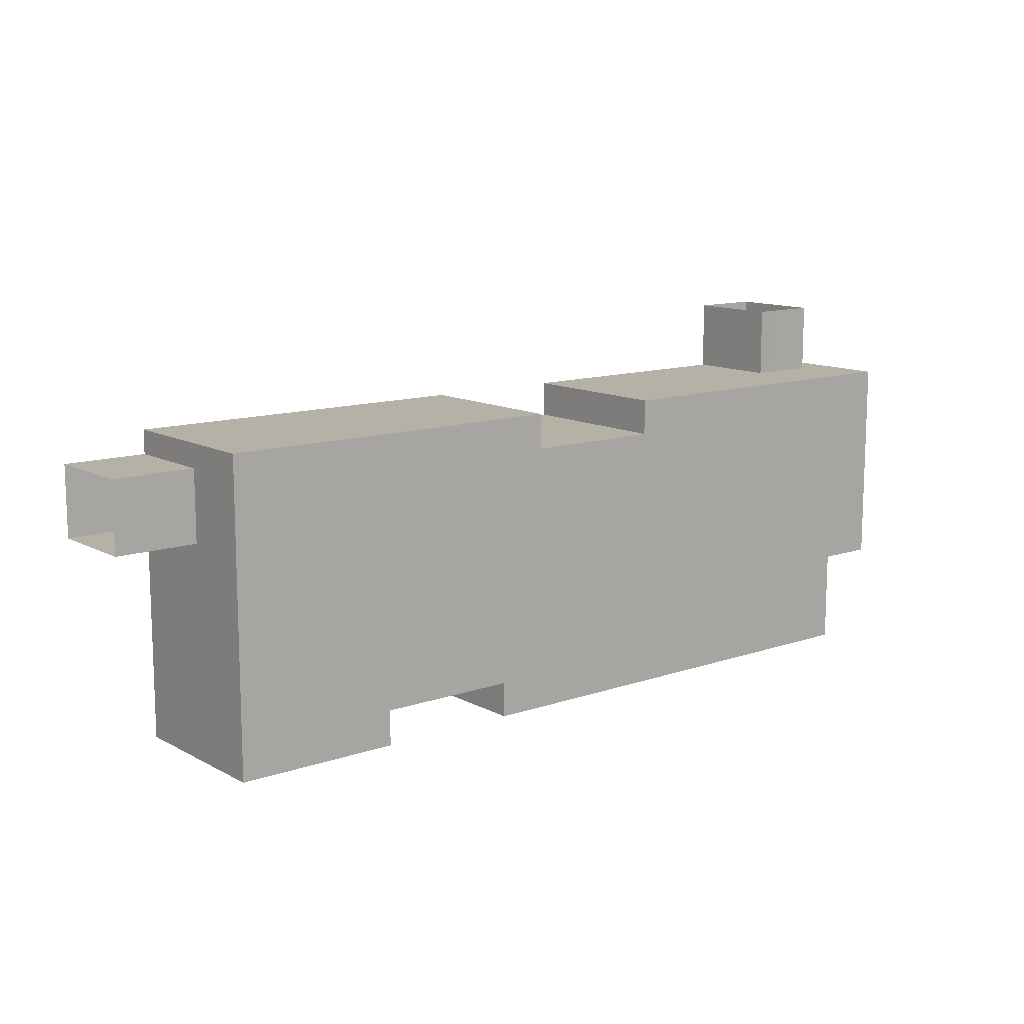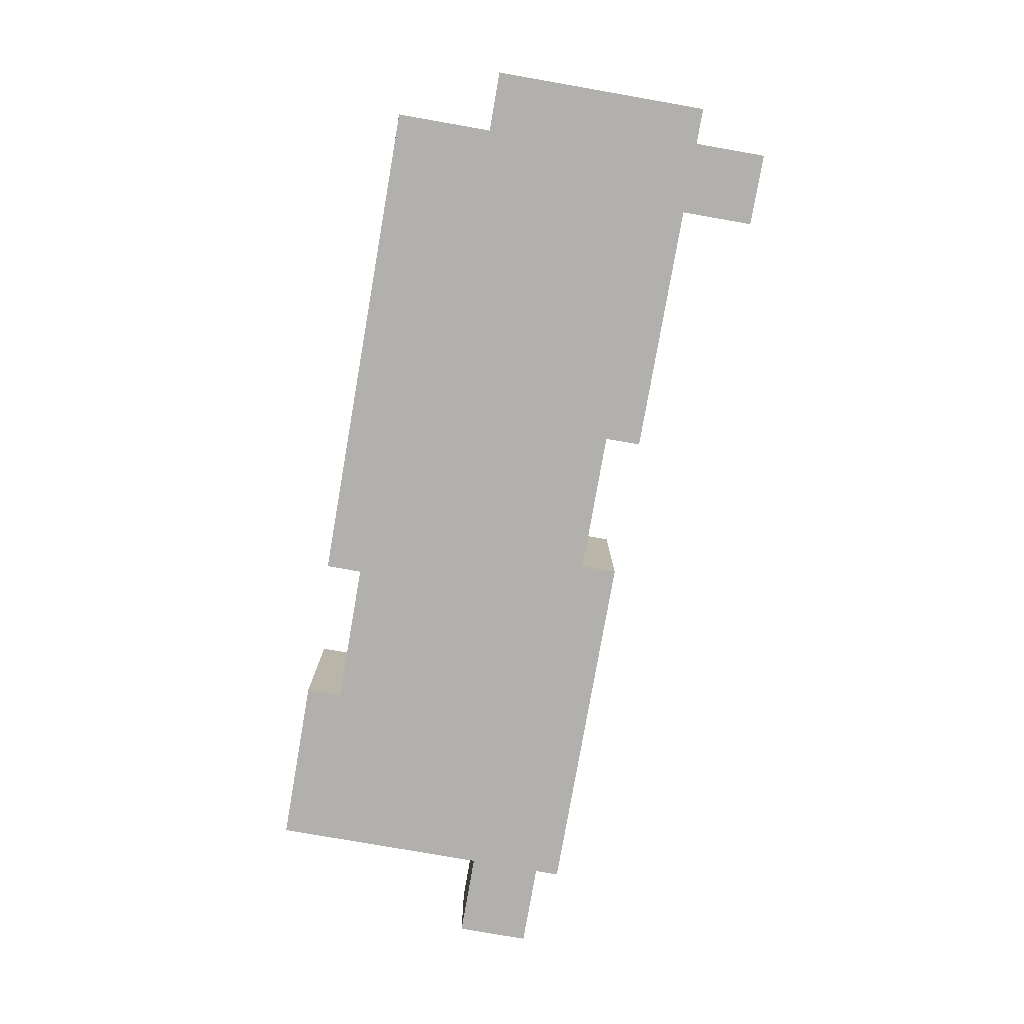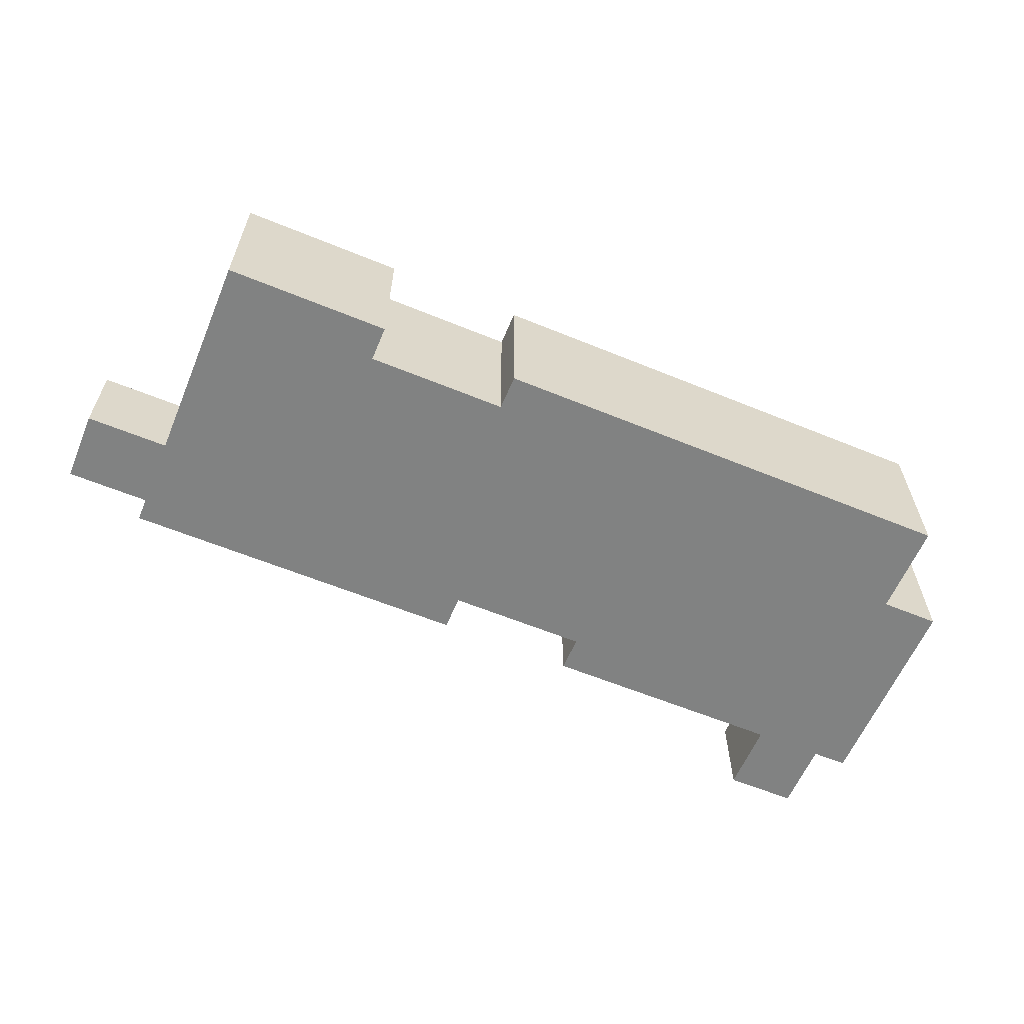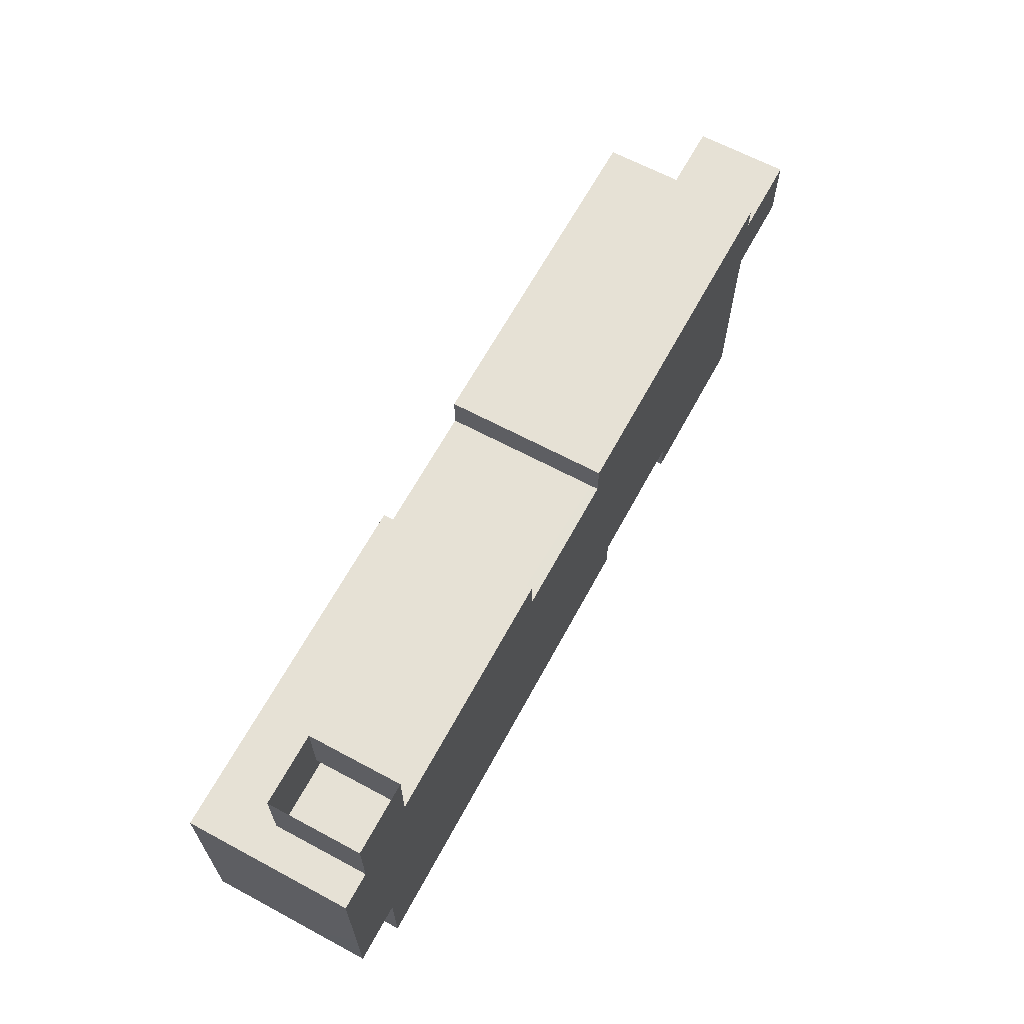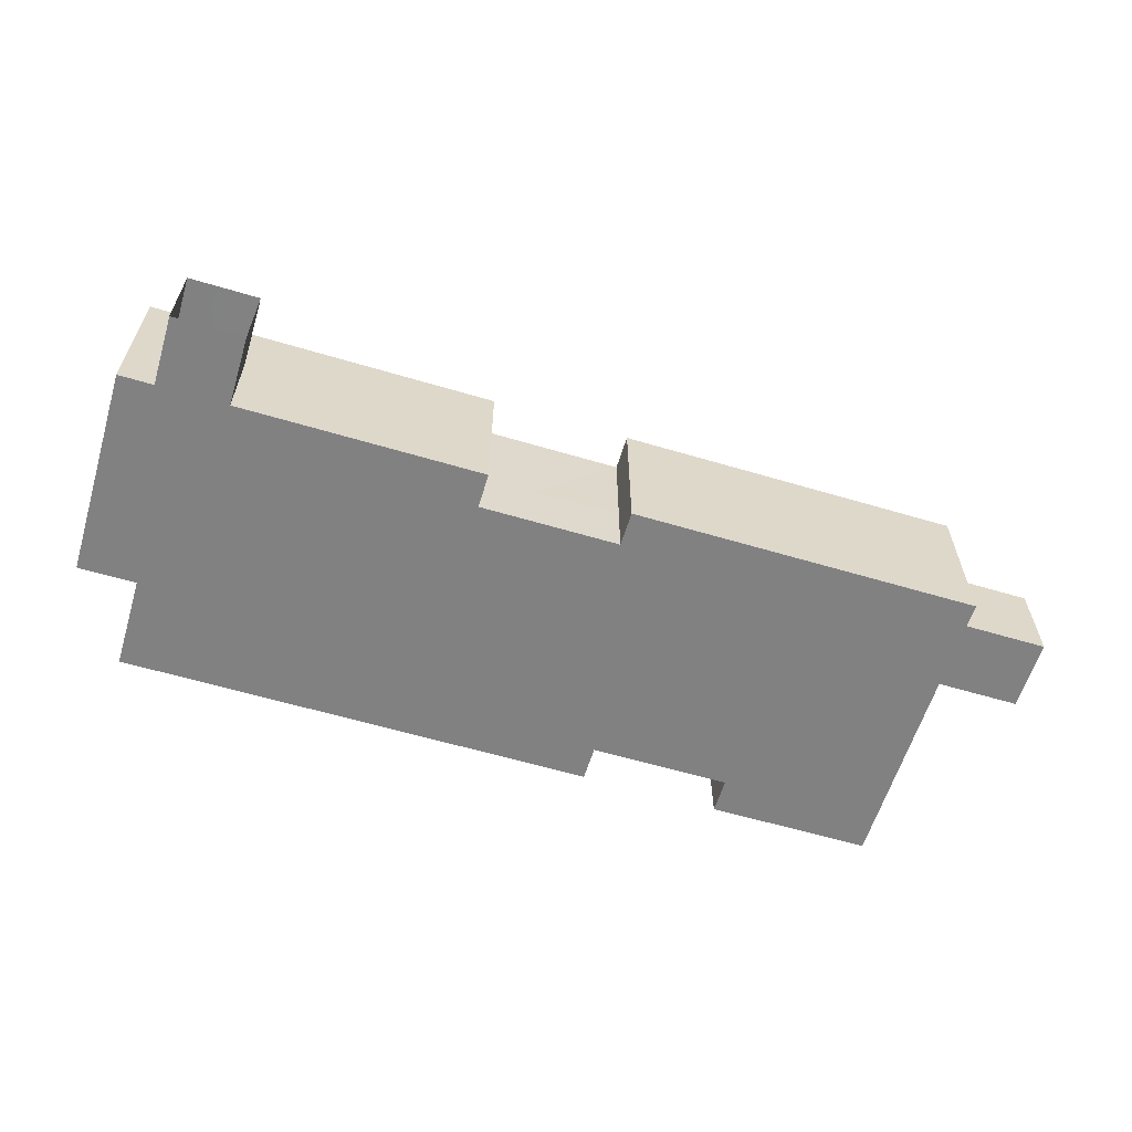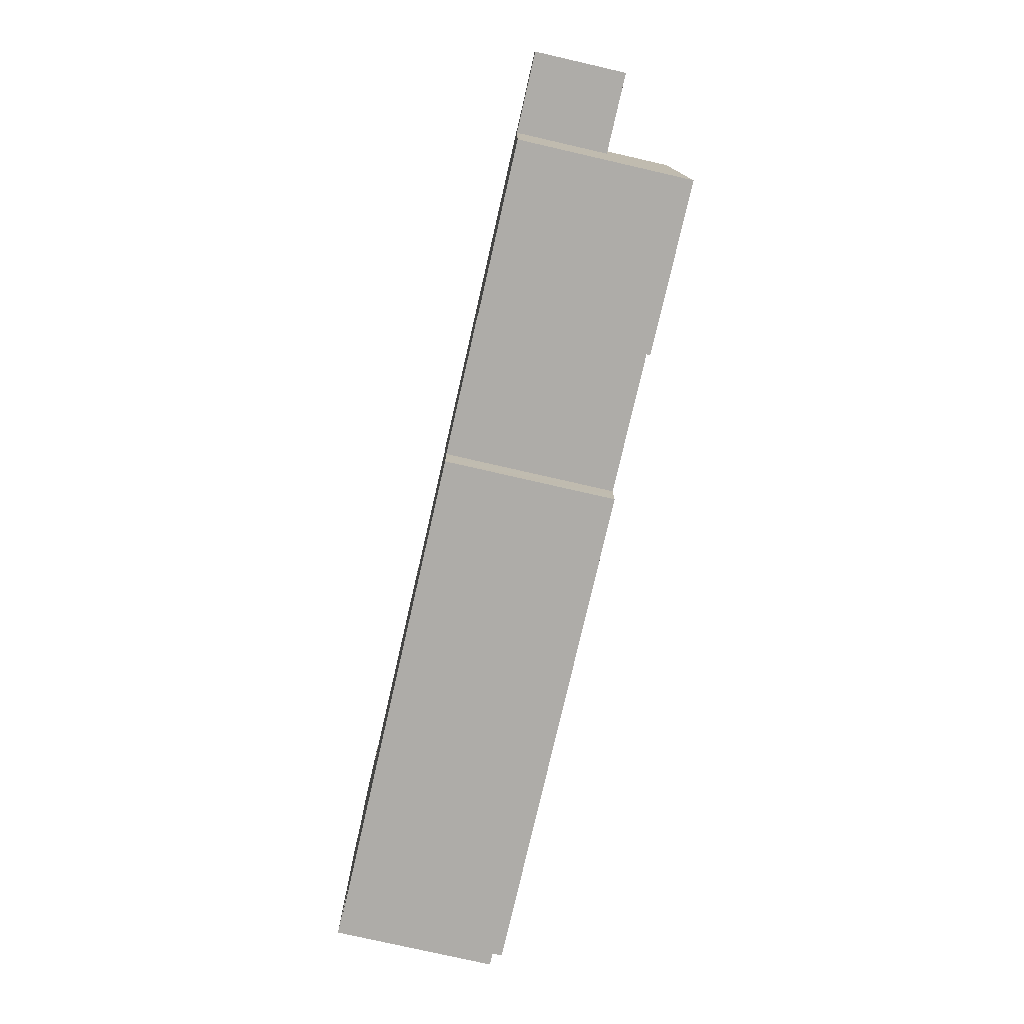
<metadata>
{"format":"obj","ext":"obj","renderer":"f3d","projection":"perspective","resolution":1024,"background":"white","views":[{"elev":12.1,"azim":141.1,"up":"+Z"},{"elev":-78.6,"azim":-99.9,"up":"+Y"},{"elev":-60.6,"azim":157.3,"up":"+Y"},{"elev":64.6,"azim":-61.6,"up":"+Z"},{"elev":-60.4,"azim":-16.9,"up":"+Y"},{"elev":-76.9,"azim":77.1,"up":"+Z"}]}
</metadata>
<code>
o room_base7
v 33 -3 12
v 33 4 12
v 18 4 10.5
v -3 4 12
v 12 4 10.5
v 12 4 12
v 20 4 0.5
v -0.5 4 -1
v 1.5 -3 12
v 18 4 12
v -1.5 1 12
v -3 4 3
v -3 -3 3
v 18 -3 12
v 33 -3 11
v 33 -3 8
v 12 -3 10.5
v -3 -3 12
v 33 -3 -1
v 20 -3 0.5
v 20 -3 -1
v 33 4 -1
v 26 4 -1
v 12 -3 12
v 18 -3 10.5
v -0.5 -3 3
v -0.5 -3 -1
v -0.5 4 3
v 26 4 0.5
v 26 -3 -1
v 26 -3 0.5
v 20 4 -1
v 1.5 1 12
v -1.5 -3 15
v -1.5 -3 12
v -1.5 1 15
v 1.5 -3 15
v 1.5 1 15
v 33 1 11
v 36.5 1 11
v 33 1 8
v 36.5 -3 11
v 36.5 -3 8
v 36.5 1 8
f 17 3 25
f 21 8 27
f 30 29 31
f 31 7 20
f 26 12 13
f 12 18 13
f 29 23 22
f 10 1 14
f 35 37 9
f 4 33 11
f 21 7 32
f 30 22 23
f 14 3 10
f 5 24 6
f 26 8 28
f 39 2 41
f 17 5 3
f 21 32 8
f 30 23 29
f 31 29 7
f 26 28 12
f 12 4 18
f 28 8 5
f 8 32 7
f 8 7 5
f 4 12 28
f 5 6 4
f 2 10 3
f 5 4 28
f 22 2 29
f 2 3 29
f 3 5 7
f 7 29 3
f 10 2 1
f 16 19 31
f 19 30 31
f 42 43 16
f 14 1 15
f 15 42 16
f 16 31 25
f 31 20 25
f 20 21 27
f 26 13 35
f 13 18 35
f 20 27 17
f 27 26 17
f 15 16 25
f 25 14 15
f 9 24 17
f 17 25 20
f 35 34 37
f 26 35 9
f 9 17 26
f 4 6 33
f 6 24 33
f 24 9 33
f 11 35 18
f 11 18 4
f 21 20 7
f 30 19 22
f 14 25 3
f 5 17 24
f 26 27 8
f 39 15 1
f 2 22 41
f 22 19 41
f 19 16 41
f 39 1 2
f 36 35 11
f 43 41 16
f 36 33 38
f 42 39 40
f 33 37 38
f 40 41 44
f 36 34 35
f 43 44 41
f 36 11 33
f 42 15 39
f 33 9 37
f 40 39 41

</code>
